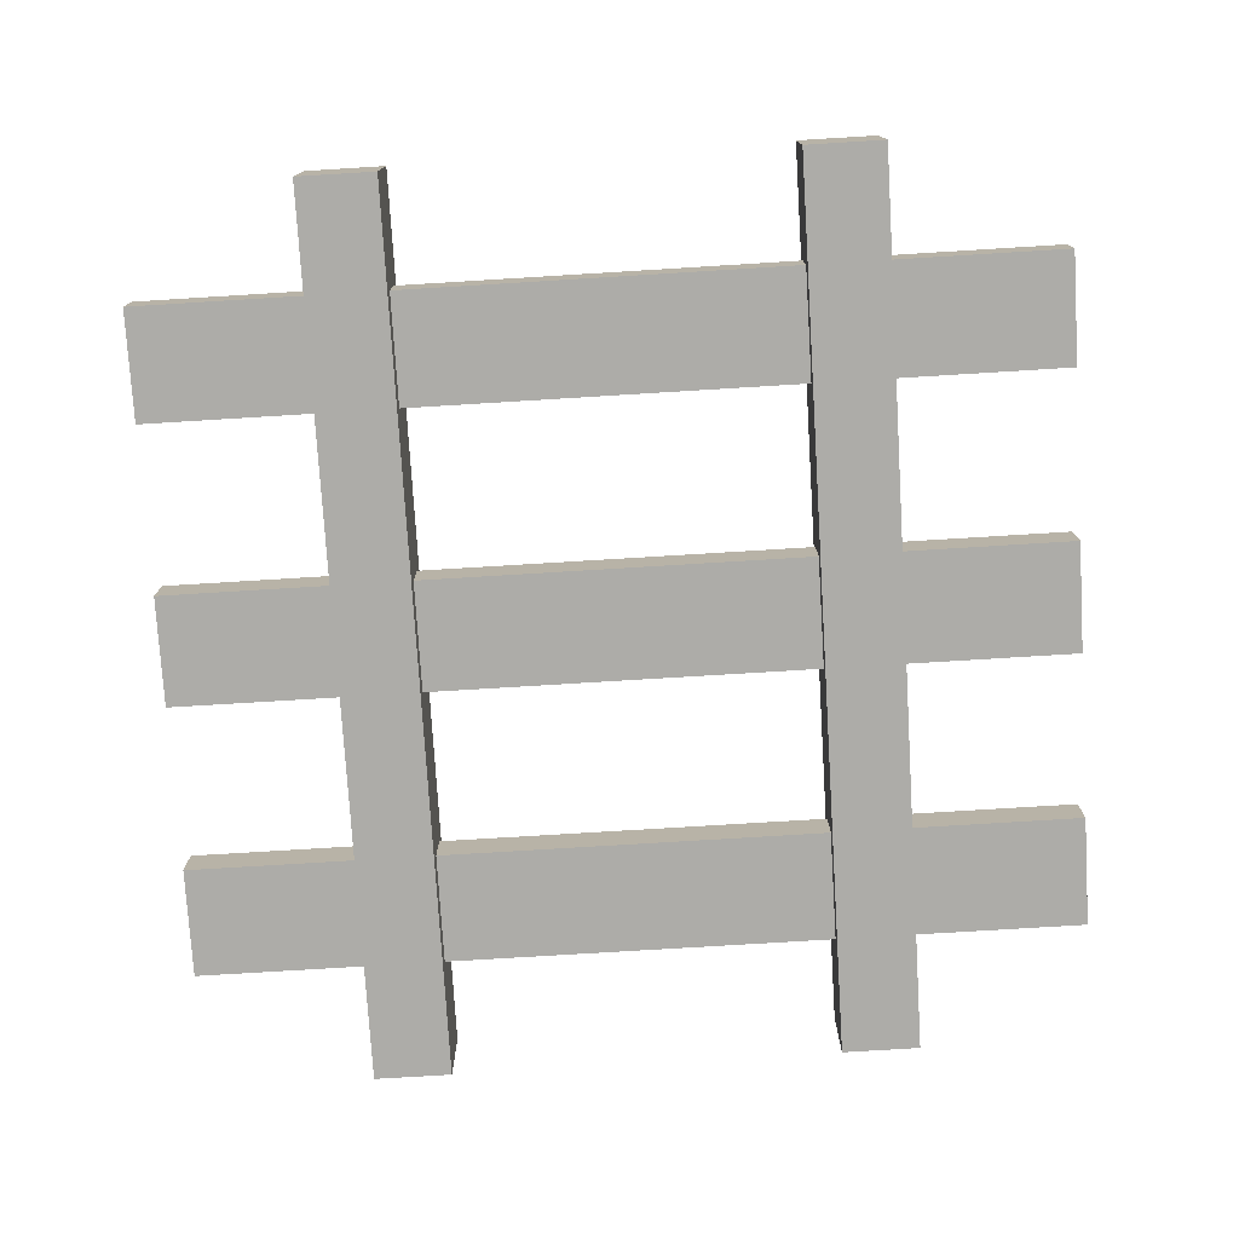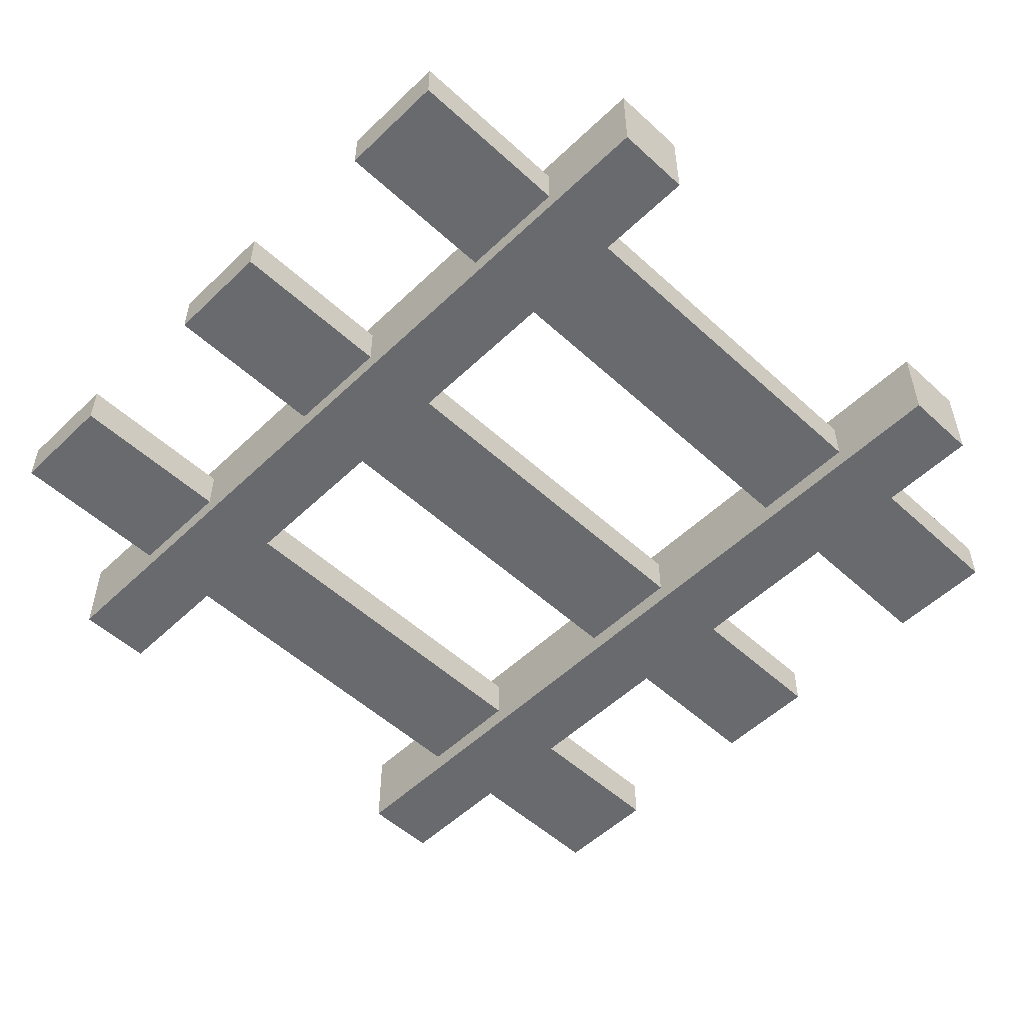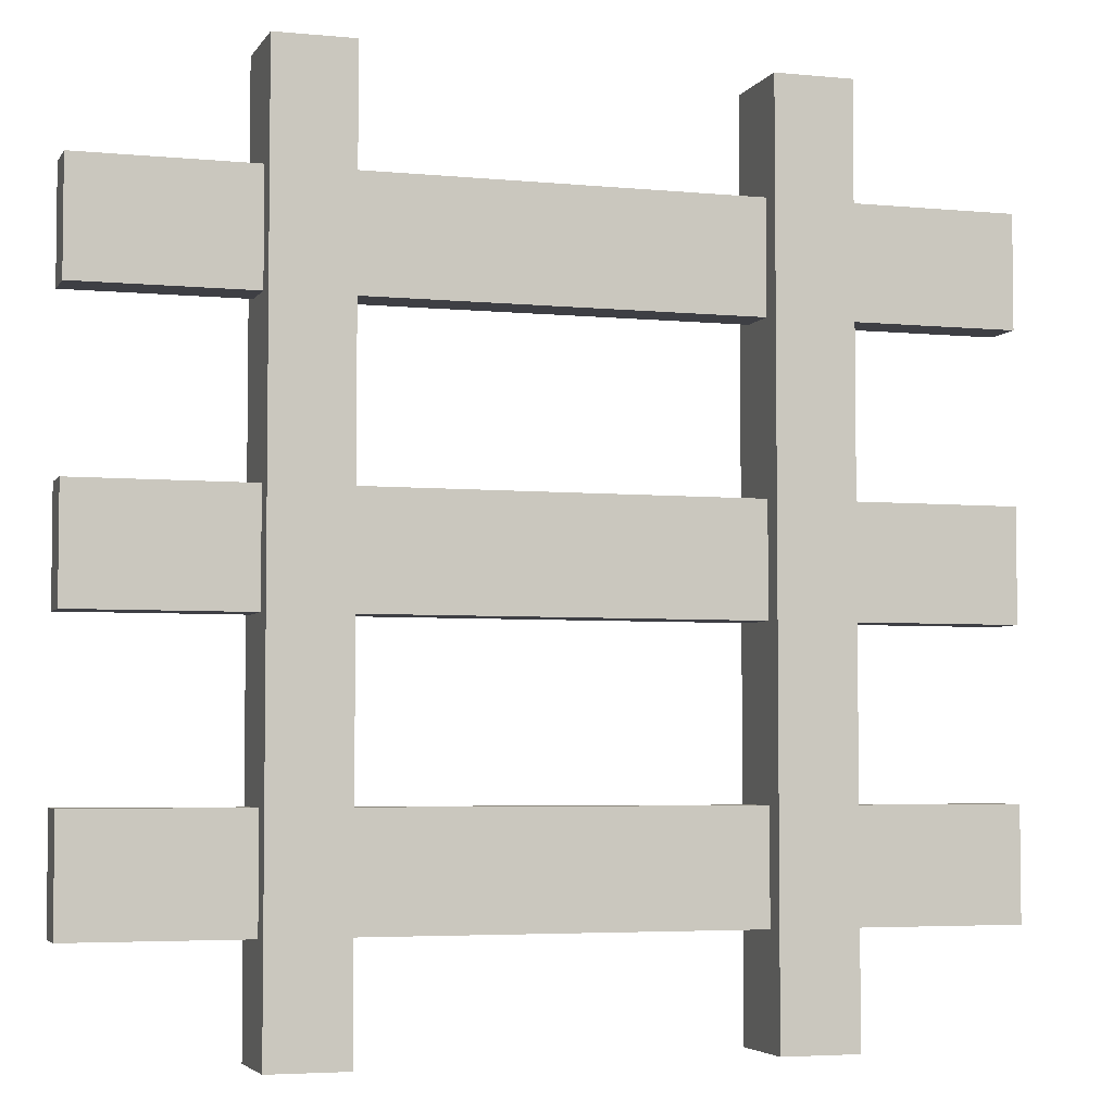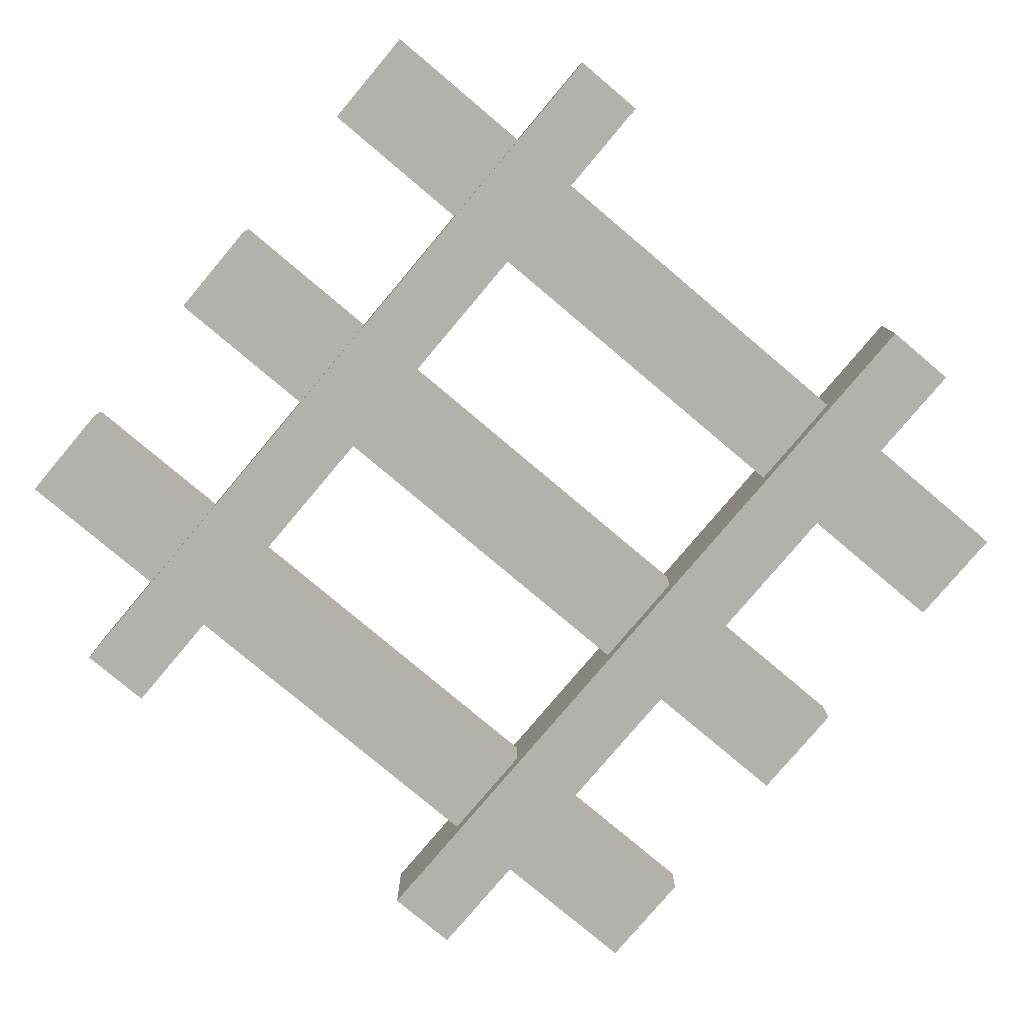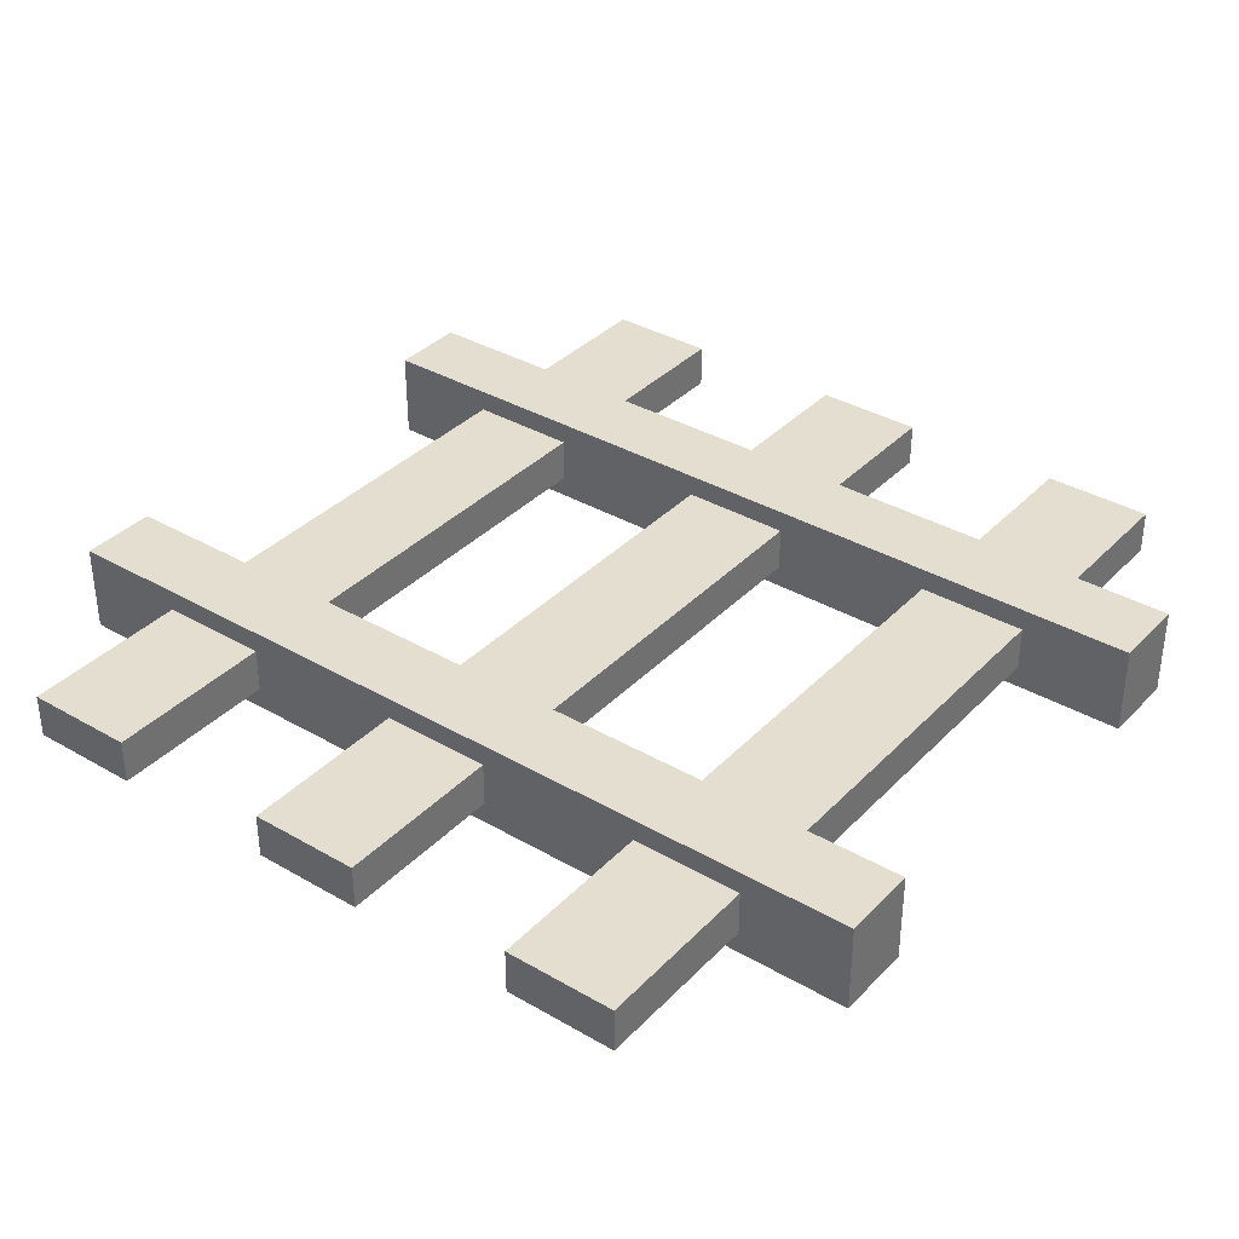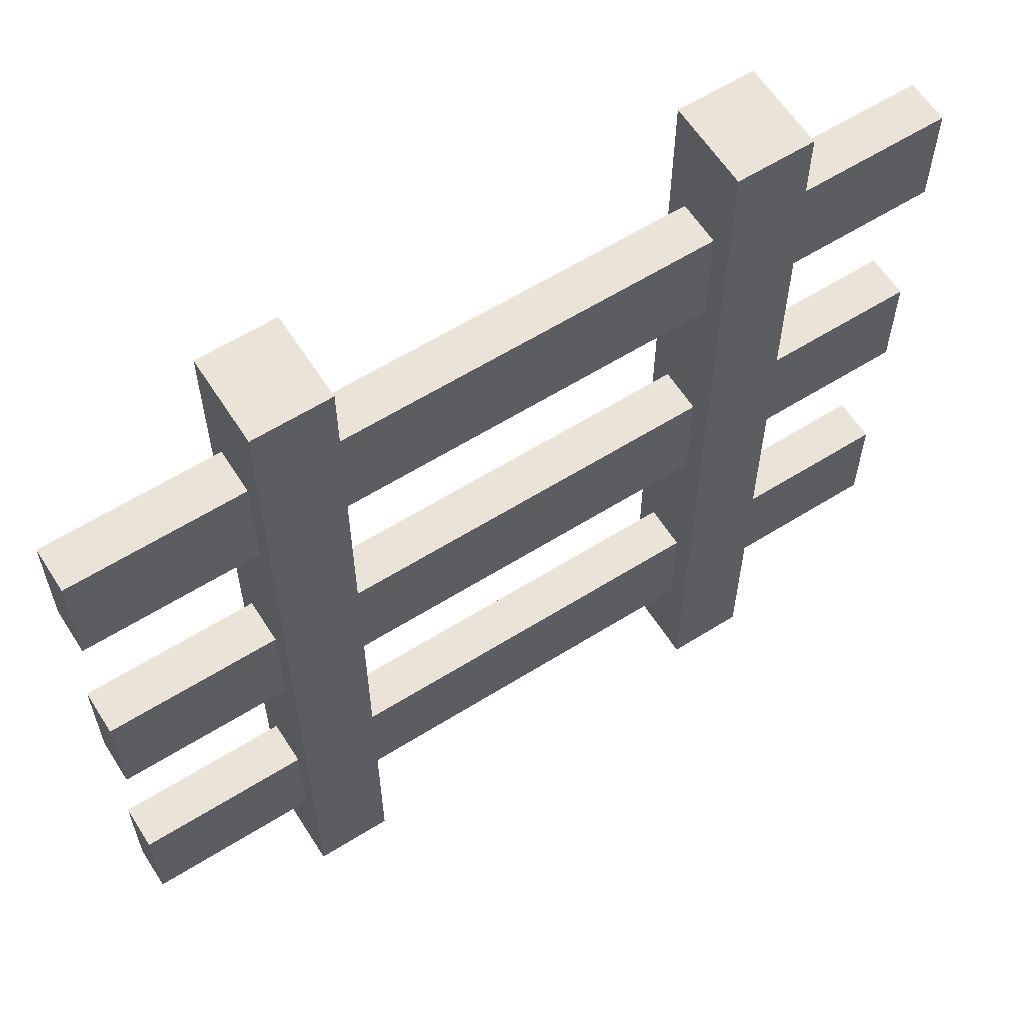
<metadata>
{"format":"obj","ext":"obj","renderer":"f3d","projection":"perspective","resolution":1024,"background":"white","views":[{"elev":-76.6,"azim":-176.5,"up":"+Y"},{"elev":-53.0,"azim":-44.4,"up":"+Y"},{"elev":-4.4,"azim":-17.5,"up":"+Z"},{"elev":-79.1,"azim":-40.1,"up":"+Y"},{"elev":35.9,"azim":127.3,"up":"+Y"},{"elev":61.0,"azim":-32.5,"up":"+Z"}]}
</metadata>
<code>
o Cube
v 0.6125 -0.1 1
v 0.6125 0.1 1
v -0.6125 -0.1 1
v -0.6125 0.1 1
v 0.6125 -0.1 -1
v 0.6125 0.1 -1
v -0.6125 -0.1 -1
v -0.6125 0.1 -1
v 1 0.05 0.125
v 1 -0.05 0.125
v 1 0.05 -0.75
v 1 -0.05 -0.75
v -0.4375 0.1 -1
v -0.4375 -0.1 1
v -0.4375 -0.1 -1
v -0.4375 0.1 1
v 0.4375 -0.1 -1
v 0.4375 0.1 1
v 0.4375 0.1 -1
v 0.4375 -0.1 1
v -1 -0.05 -0.75
v -1 0.05 -0.75
v -1 -0.05 0.125
v -1 0.05 0.125
v -1 0.05 -0.125
v 1 -0.05 -0.125
v -1 -0.05 -0.125
v 1 0.05 -0.125
v -1 -0.05 -0.5
v 1 0.05 -0.5
v -1 0.05 -0.5
v 1 -0.05 -0.5
v 1 -0.05 0.75
v -1 0.05 0.75
v 1 0.05 0.75
v -1 -0.05 0.75
v -1 0.05 0.5
v -1 -0.05 0.5
v 1 -0.05 0.5
v 1 0.05 0.5
f 3 15 14
f 8 3 4
f 6 17 19
f 13 4 16
f 4 14 16
f 2 5 6
f 11 21 22
f 9 26 28
f 25 9 28
f 22 29 31
f 13 7 8
f 24 10 9
f 10 27 26
f 20 19 17
f 20 5 1
f 6 18 2
f 18 1 2
f 16 15 13
f 25 23 24
f 32 31 29
f 32 21 12
f 22 30 11
f 30 12 11
f 28 27 25
f 35 39 40
f 37 35 40
f 33 38 39
f 33 34 36
f 37 36 34
f 40 38 37
f 3 7 15
f 8 7 3
f 6 5 17
f 13 8 4
f 4 3 14
f 2 1 5
f 11 12 21
f 9 10 26
f 25 24 9
f 22 21 29
f 13 15 7
f 24 23 10
f 10 23 27
f 20 18 19
f 20 17 5
f 6 19 18
f 18 20 1
f 16 14 15
f 25 27 23
f 32 30 31
f 32 29 21
f 22 31 30
f 30 32 12
f 28 26 27
f 35 33 39
f 37 34 35
f 33 36 38
f 33 35 34
f 37 38 36
f 40 39 38

</code>
